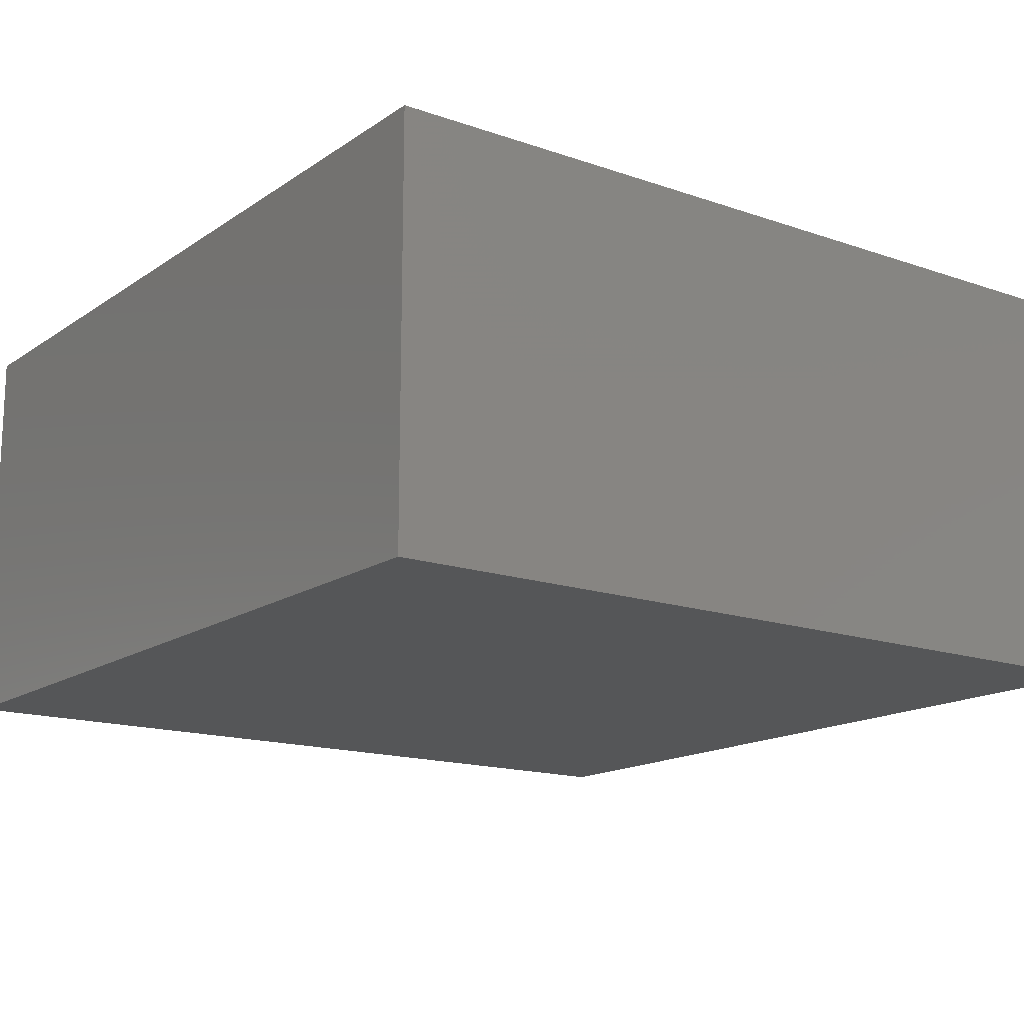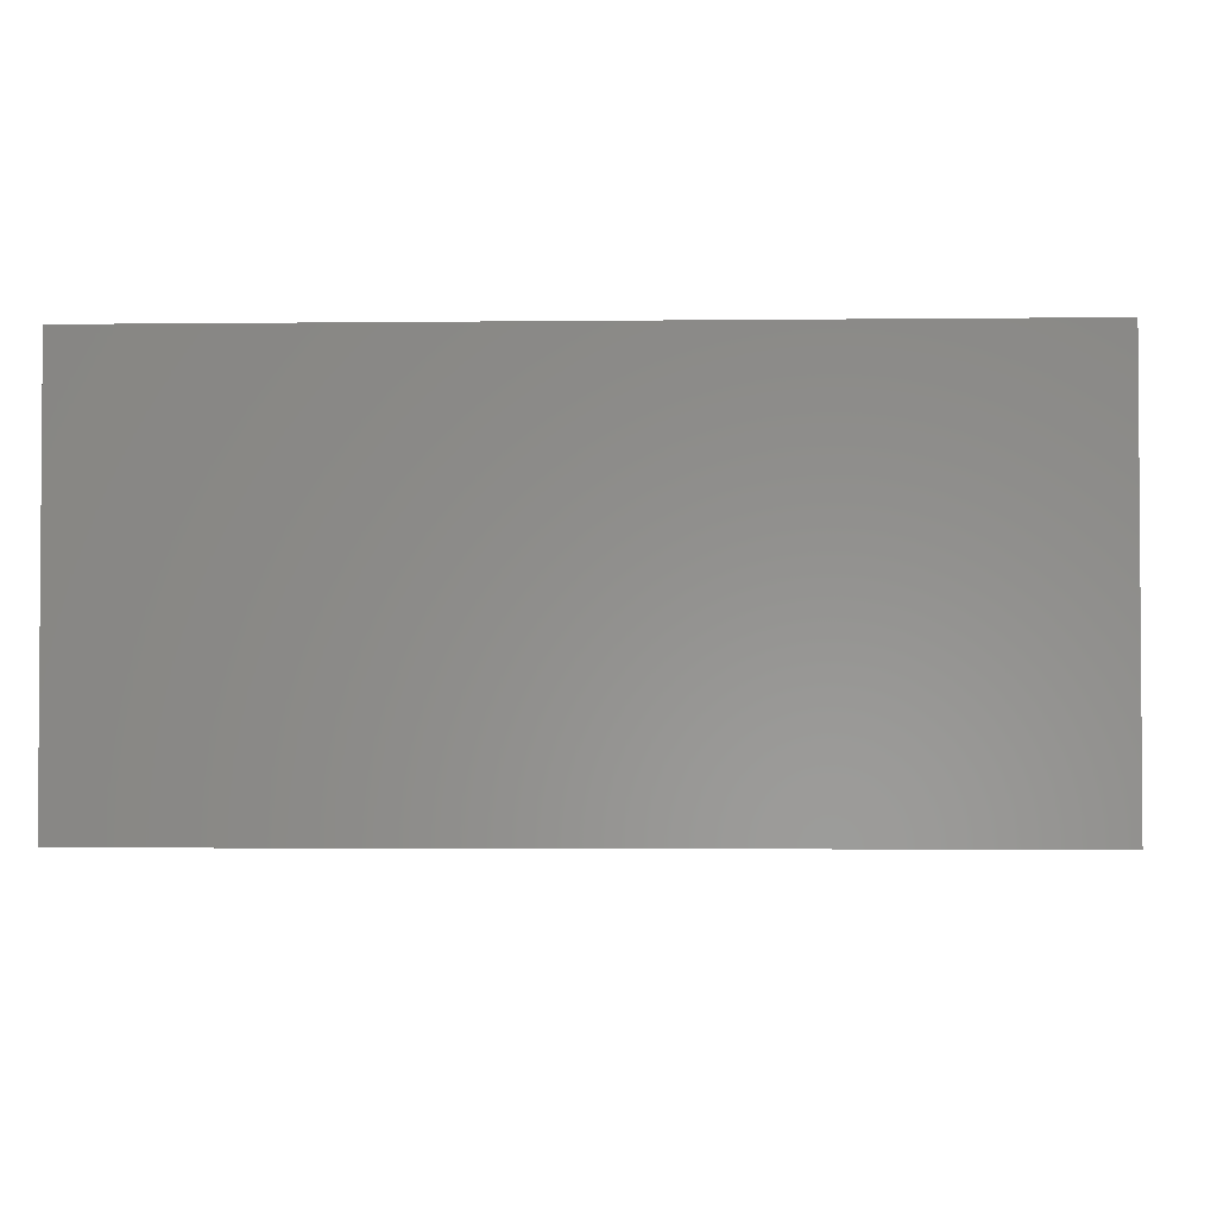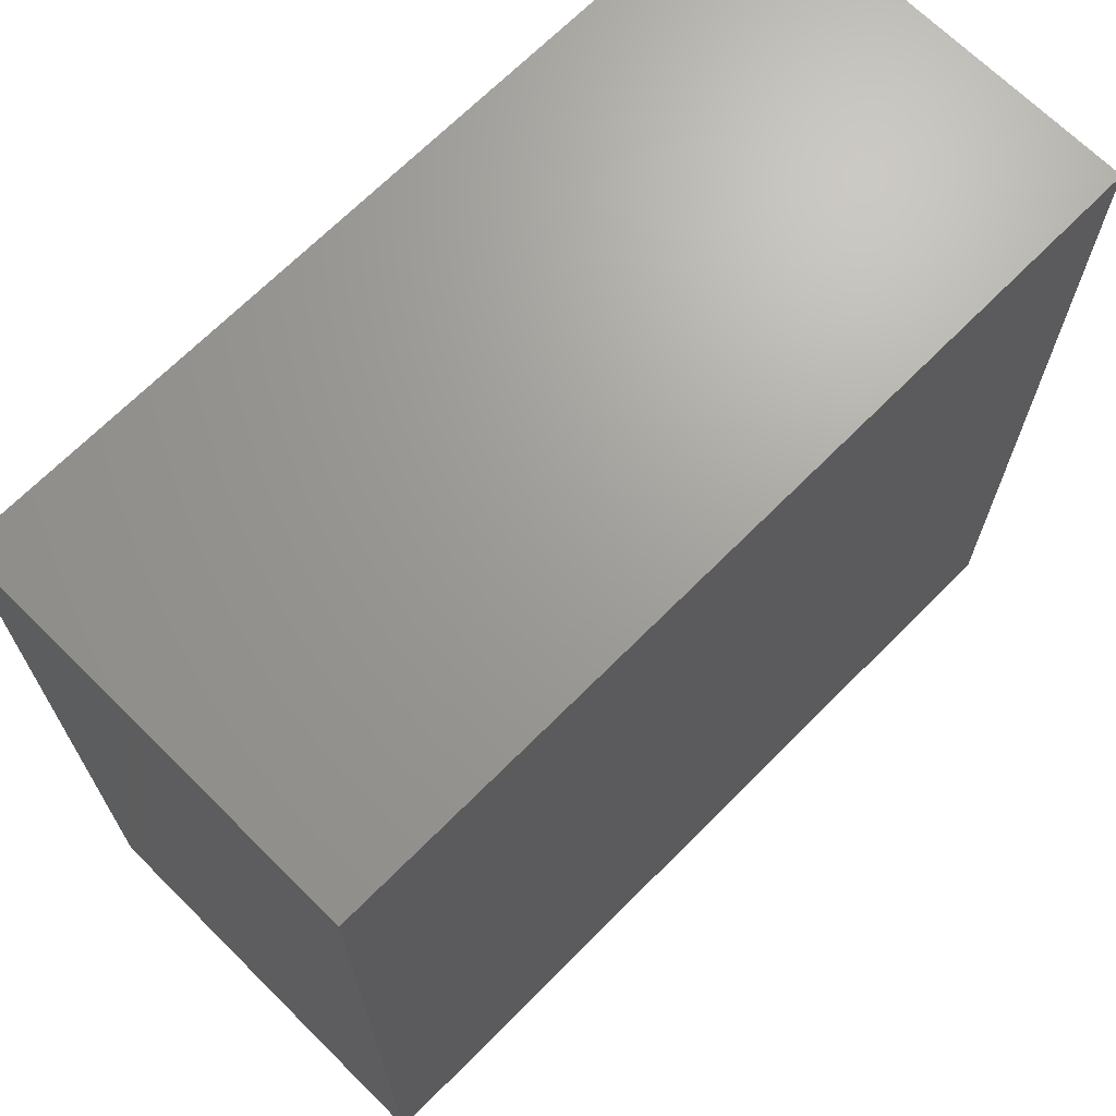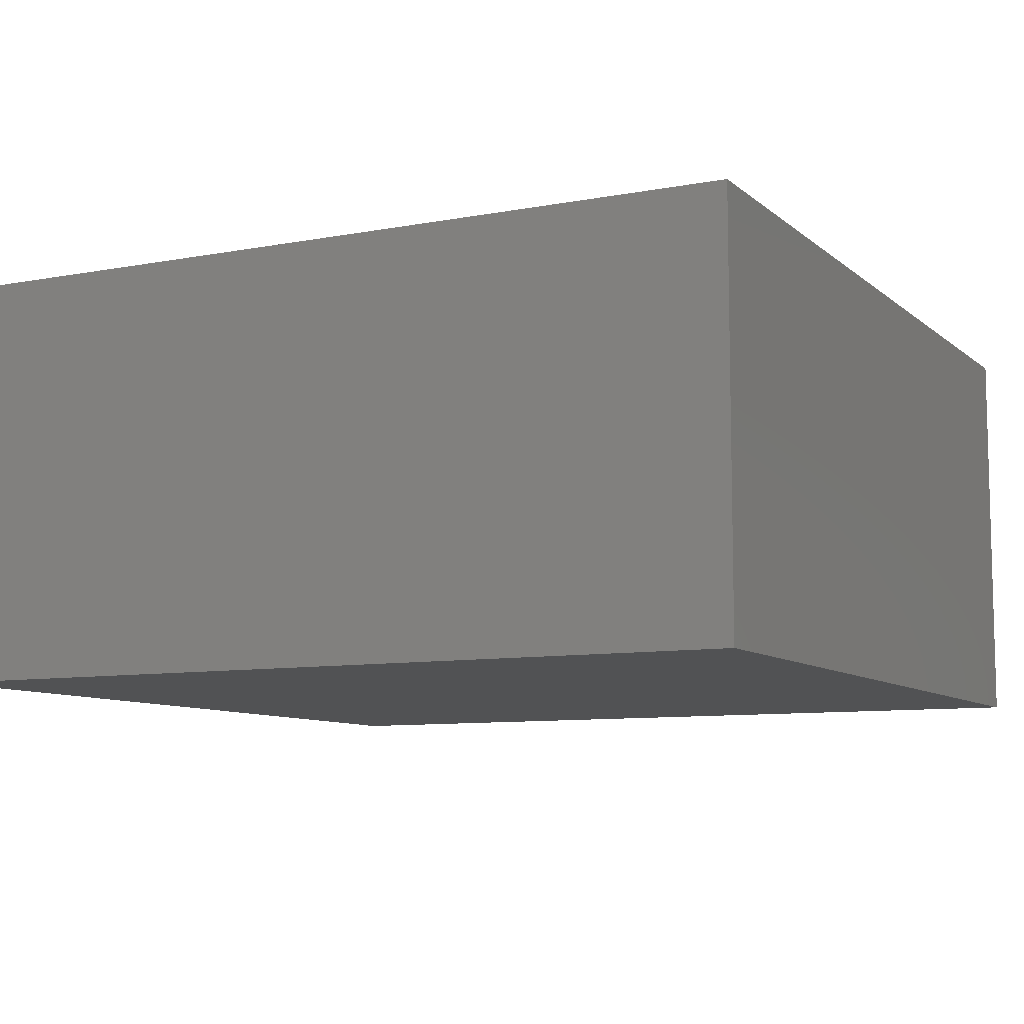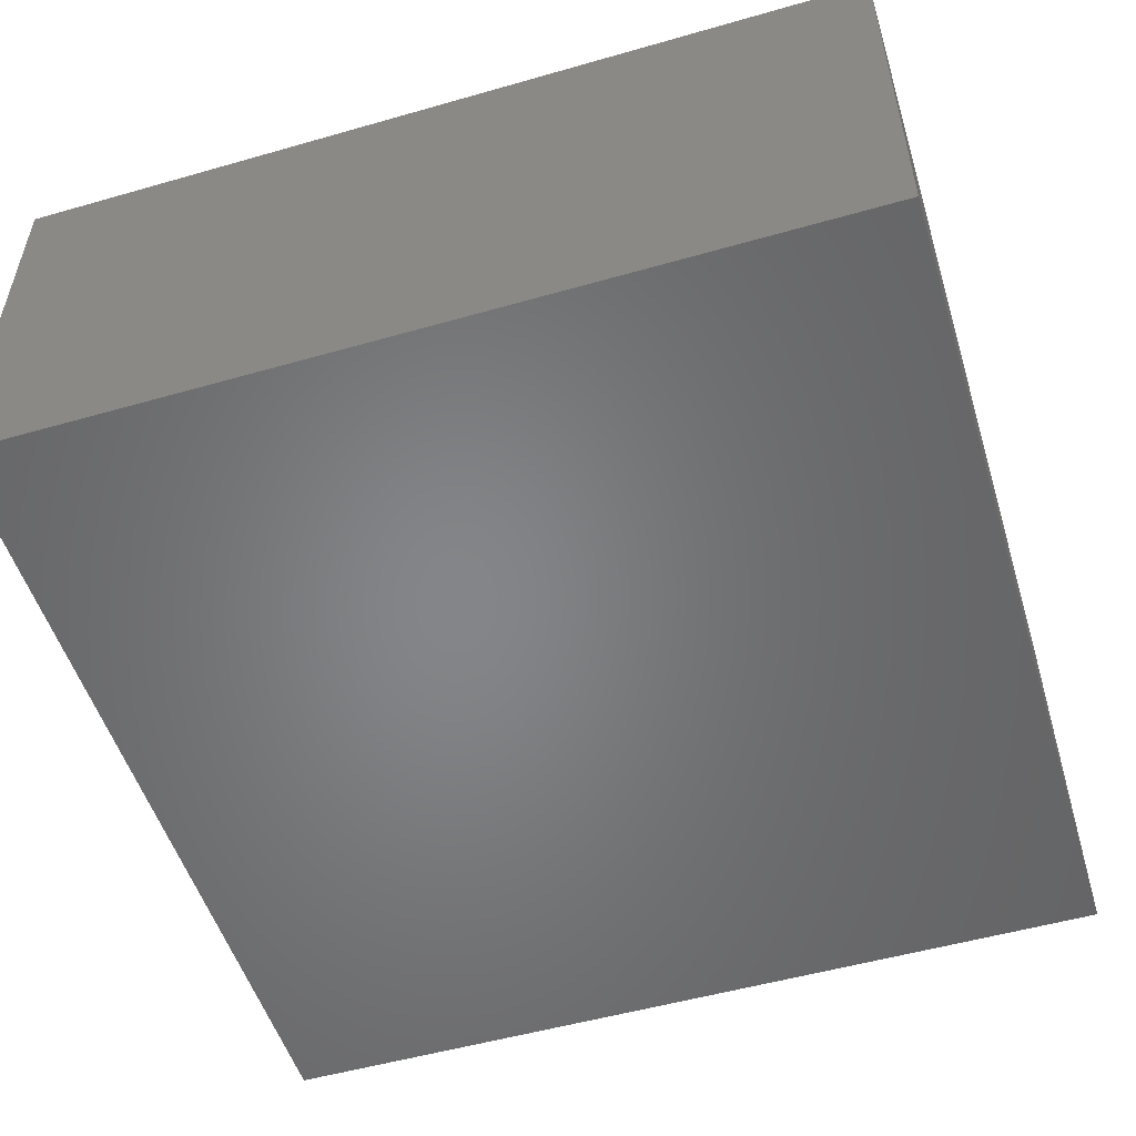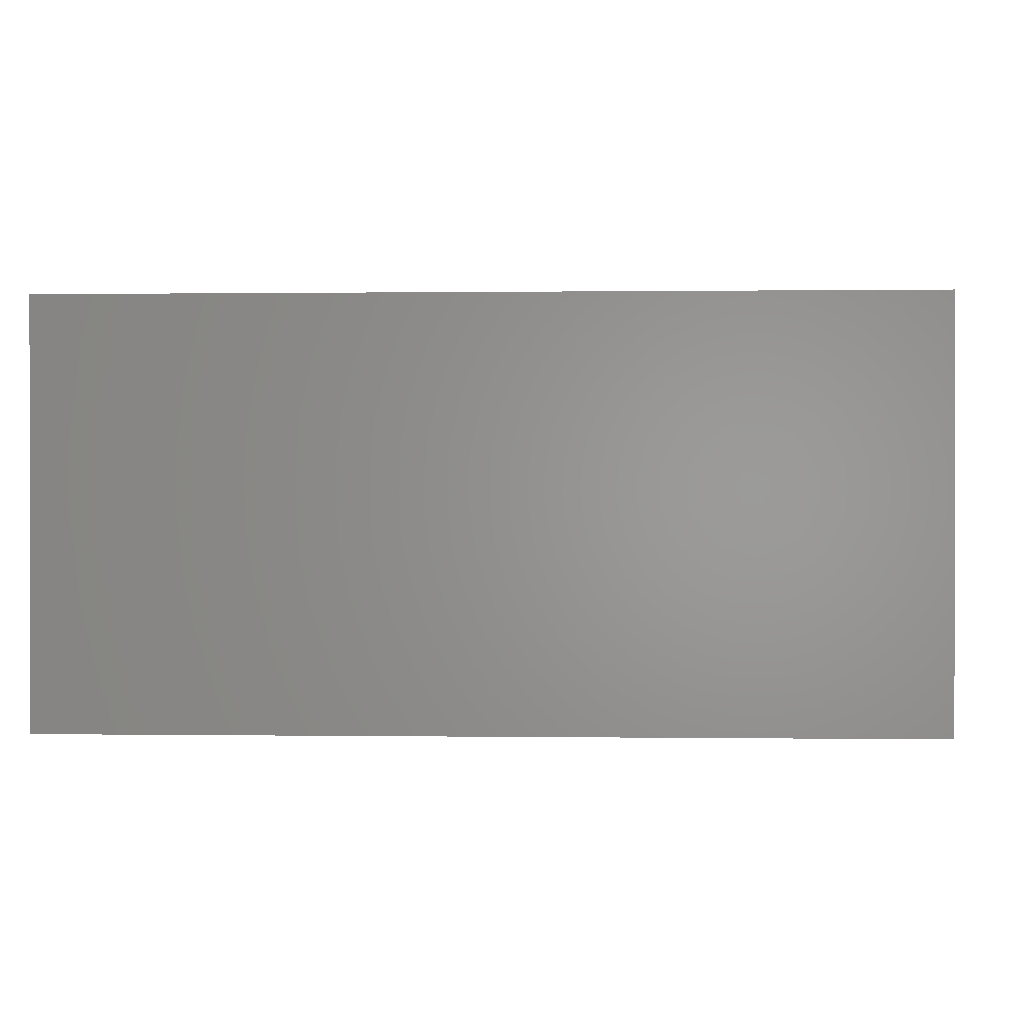
<metadata>
{"format":"stl","ext":"stl","renderer":"f3d","projection":"perspective","resolution":1024,"background":"white","views":[{"elev":-15.6,"azim":-36.0,"up":"+Z"},{"elev":-2.6,"azim":-177.6,"up":"+Z"},{"elev":68.7,"azim":134.8,"up":"+Y"},{"elev":-8.8,"azim":116.9,"up":"+Z"},{"elev":-52.6,"azim":-72.9,"up":"+Z"},{"elev":0.3,"azim":-86.9,"up":"+Z"}]}
</metadata>
<code>
# stl→obj: 16 verts, 28 faces
v 12.5 0 6
v 12.5 12.5 0
v 12.5 12.5 6
v 12.5 0 0
v 11.75 11.75 6
v 0.75 11.75 6
v 0 12.5 6
v 0.75 0.75 6
v 11.75 0.75 6
v 0 0 6
v 0.75 11.75 1
v 11.75 0.75 1
v 11.75 11.75 1
v 0.75 0.75 1
v 0 0 0
v 0 12.5 0
f 1 2 3
f 2 1 4
f 3 5 1
f 3 6 5
f 6 7 8
f 7 6 3
f 9 1 5
f 8 1 9
f 8 10 1
f 10 8 7
f 11 12 13
f 12 11 14
f 15 7 16
f 7 15 10
f 2 7 3
f 7 2 16
f 15 1 10
f 1 15 4
f 12 5 13
f 5 12 9
f 8 11 6
f 11 8 14
f 11 5 6
f 5 11 13
f 12 8 9
f 8 12 14
f 15 2 4
f 2 15 16

</code>
